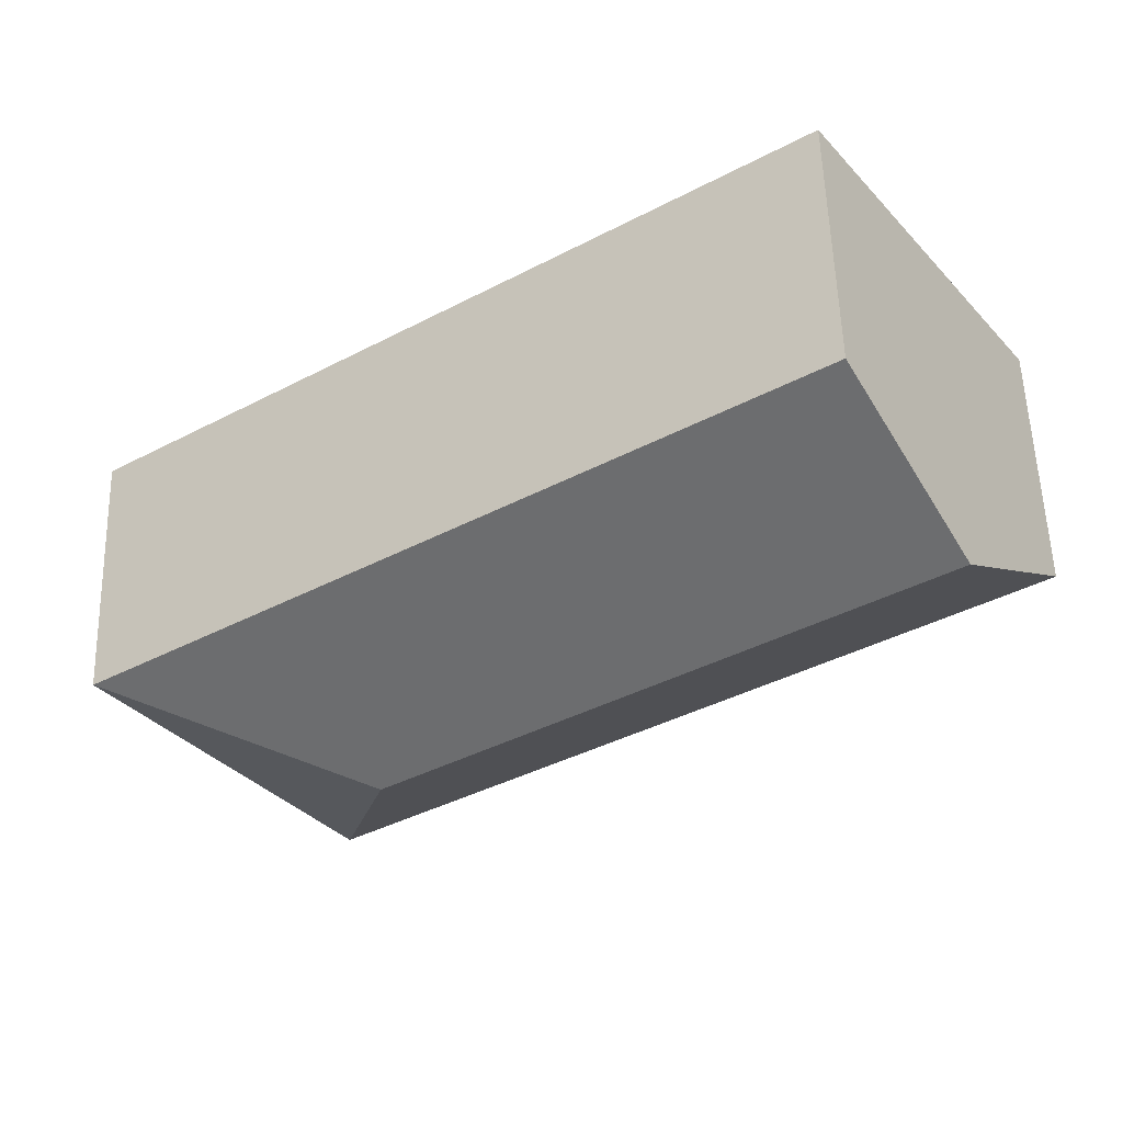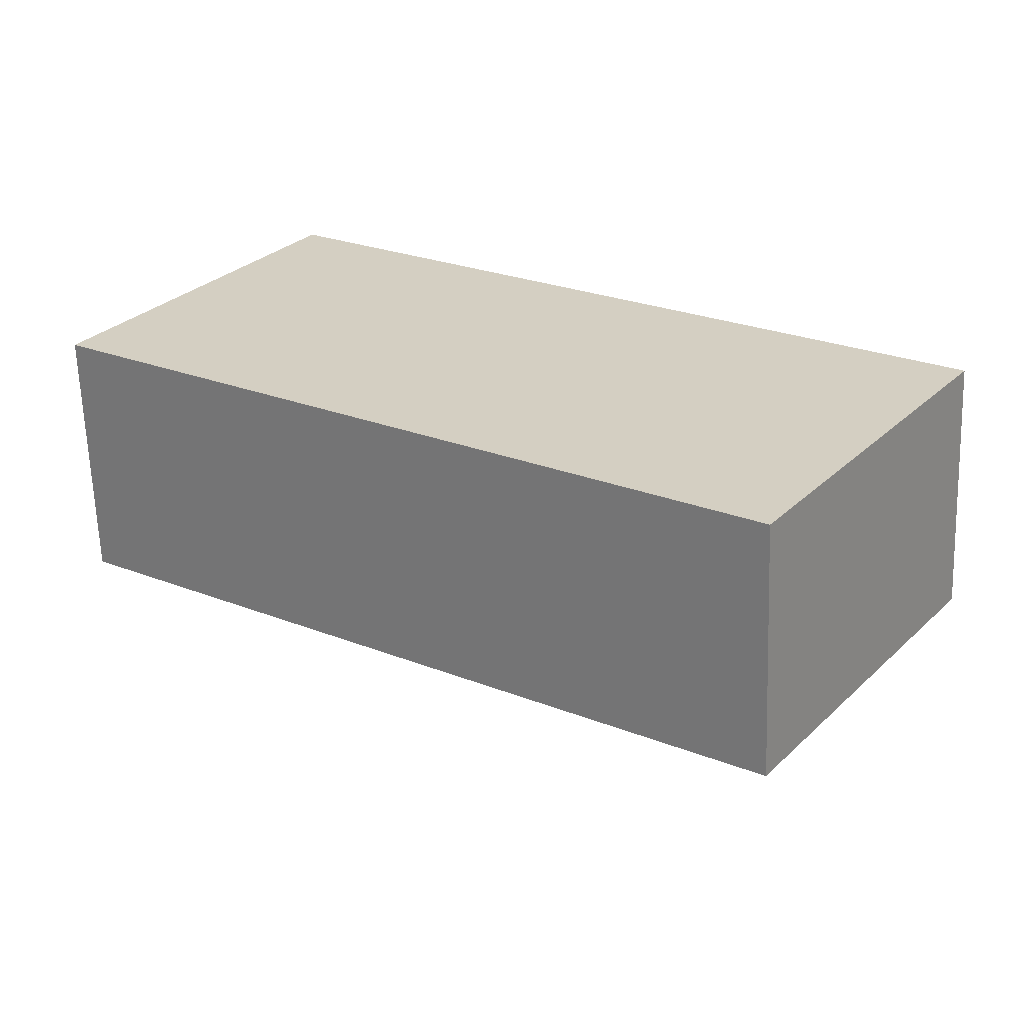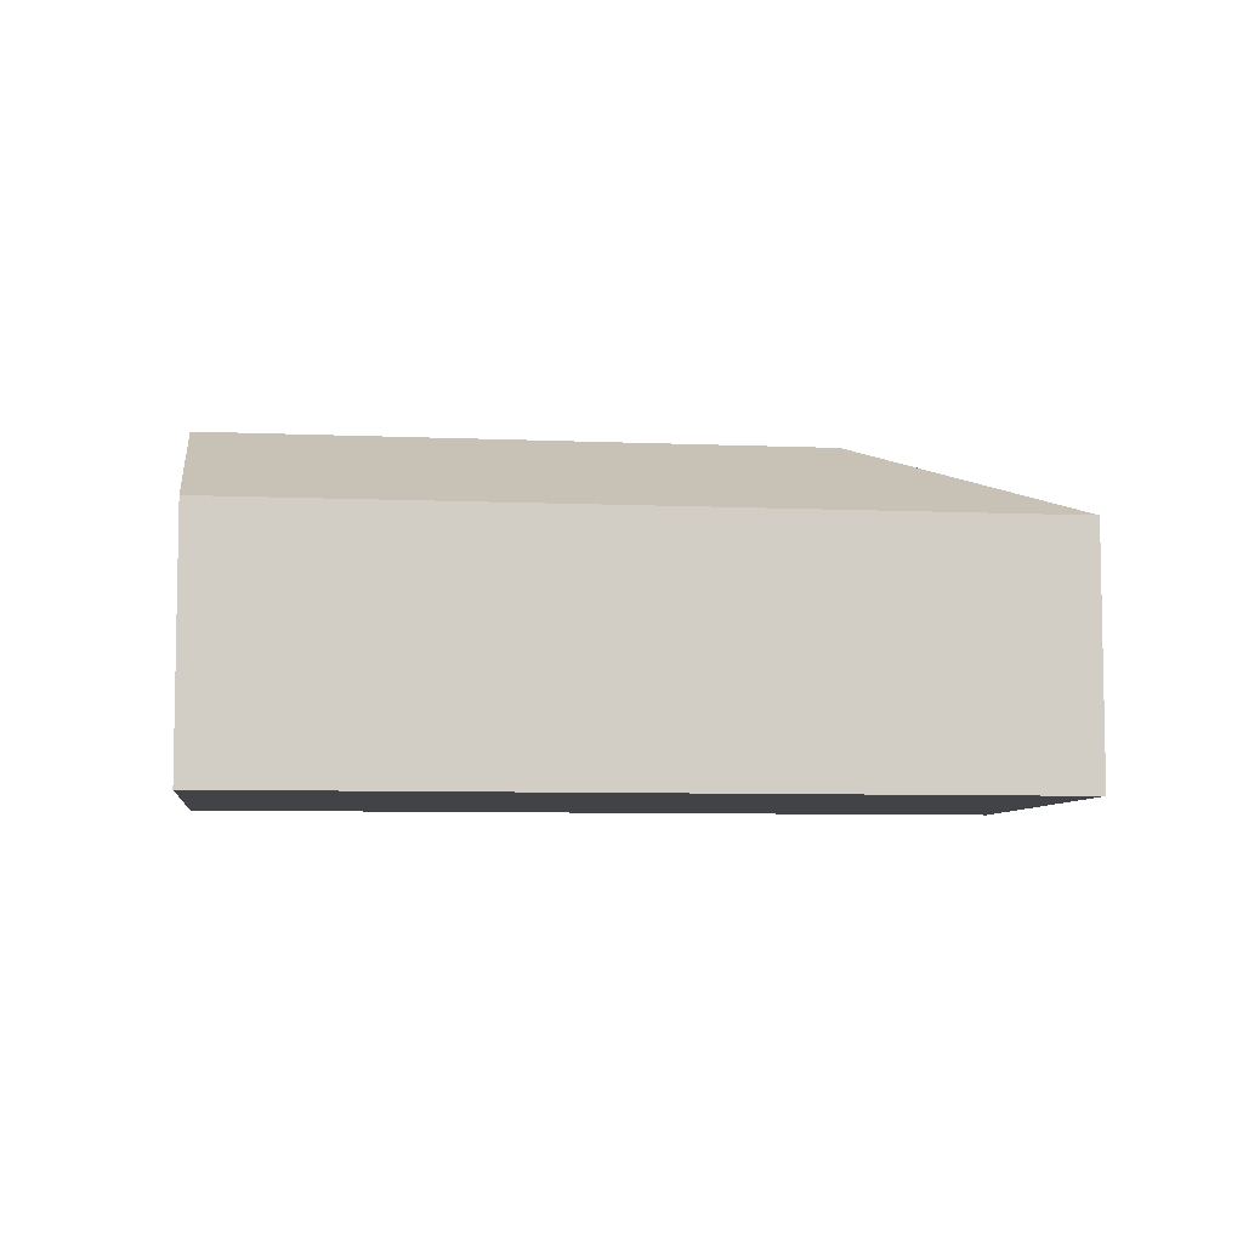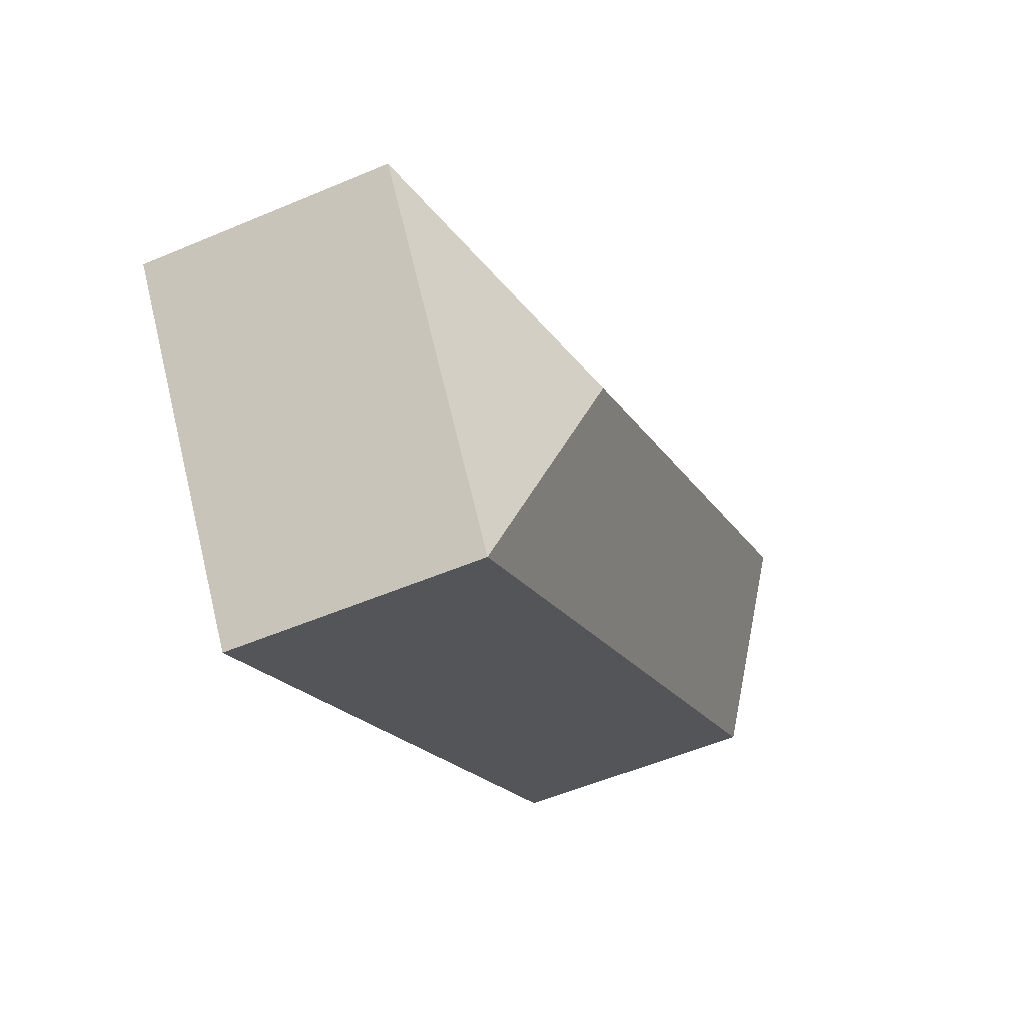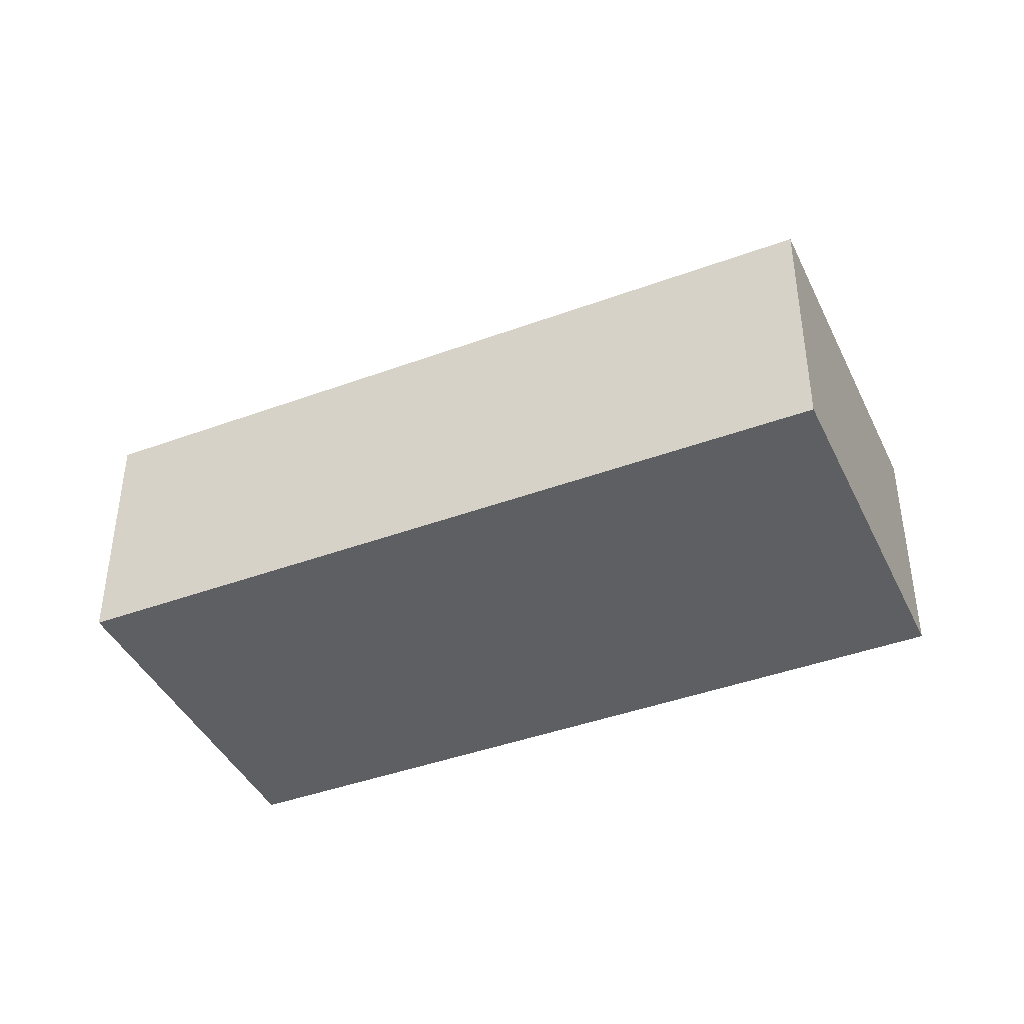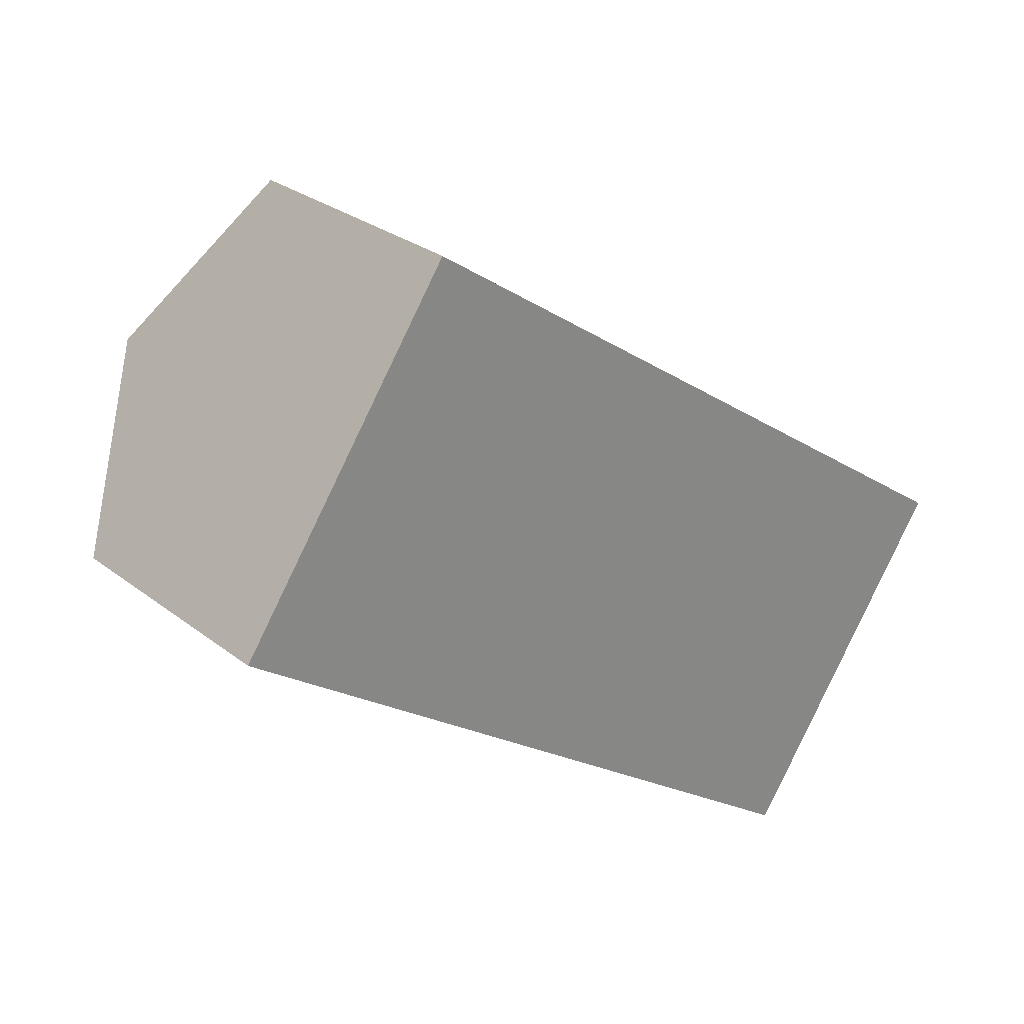
<metadata>
{"format":"obj","ext":"obj","renderer":"f3d","projection":"perspective","resolution":1024,"background":"white","views":[{"elev":55.4,"azim":178.3,"up":"+Z"},{"elev":-63.8,"azim":2.0,"up":"+Z"},{"elev":-6.9,"azim":27.1,"up":"+Y"},{"elev":-54.0,"azim":114.3,"up":"+Z"},{"elev":-41.8,"azim":58.6,"up":"+Y"},{"elev":27.7,"azim":-40.5,"up":"+Z"}]}
</metadata>
<code>
v  4.153 2.309 -1.29
v  1.475 1.684 2.136
v  5.959 1.684 -0.959
v  0.738 2.309 1.068
v  4.484 1.684 -3.095
v  0.05 1.684 -0.035
v  0 1.684 1.031e-16
v  4.484 1.895e-16 -3.095
v  0.05 2.143e-18 -0.035
v  0 0 0
v  0.738 -6.54e-17 1.068
v  1.475 -1.308e-16 2.136
v  5.959 5.872e-17 -0.959
g defaultobject
f 1 2 3
f 2 1 4
f 1 3 5
f 4 6 7
f 6 4 5
f 5 4 1
f 8 6 5
f 6 8 9
f 6 9 7
f 7 9 10
f 10 4 7
f 4 10 2
f 2 10 11
f 2 11 12
f 12 3 2
f 3 12 13
f 13 5 3
f 5 13 8
f 9 11 10
f 11 9 8
f 11 8 12
f 12 8 13

</code>
